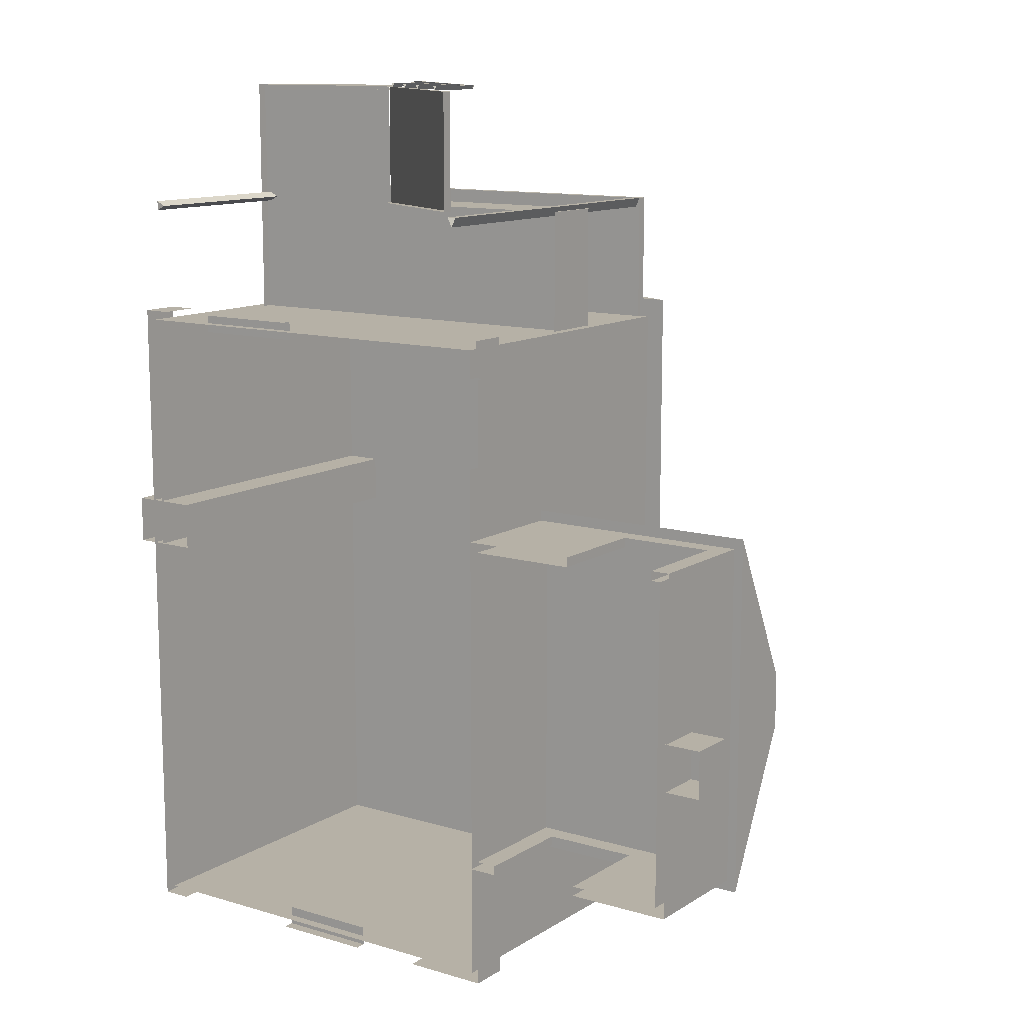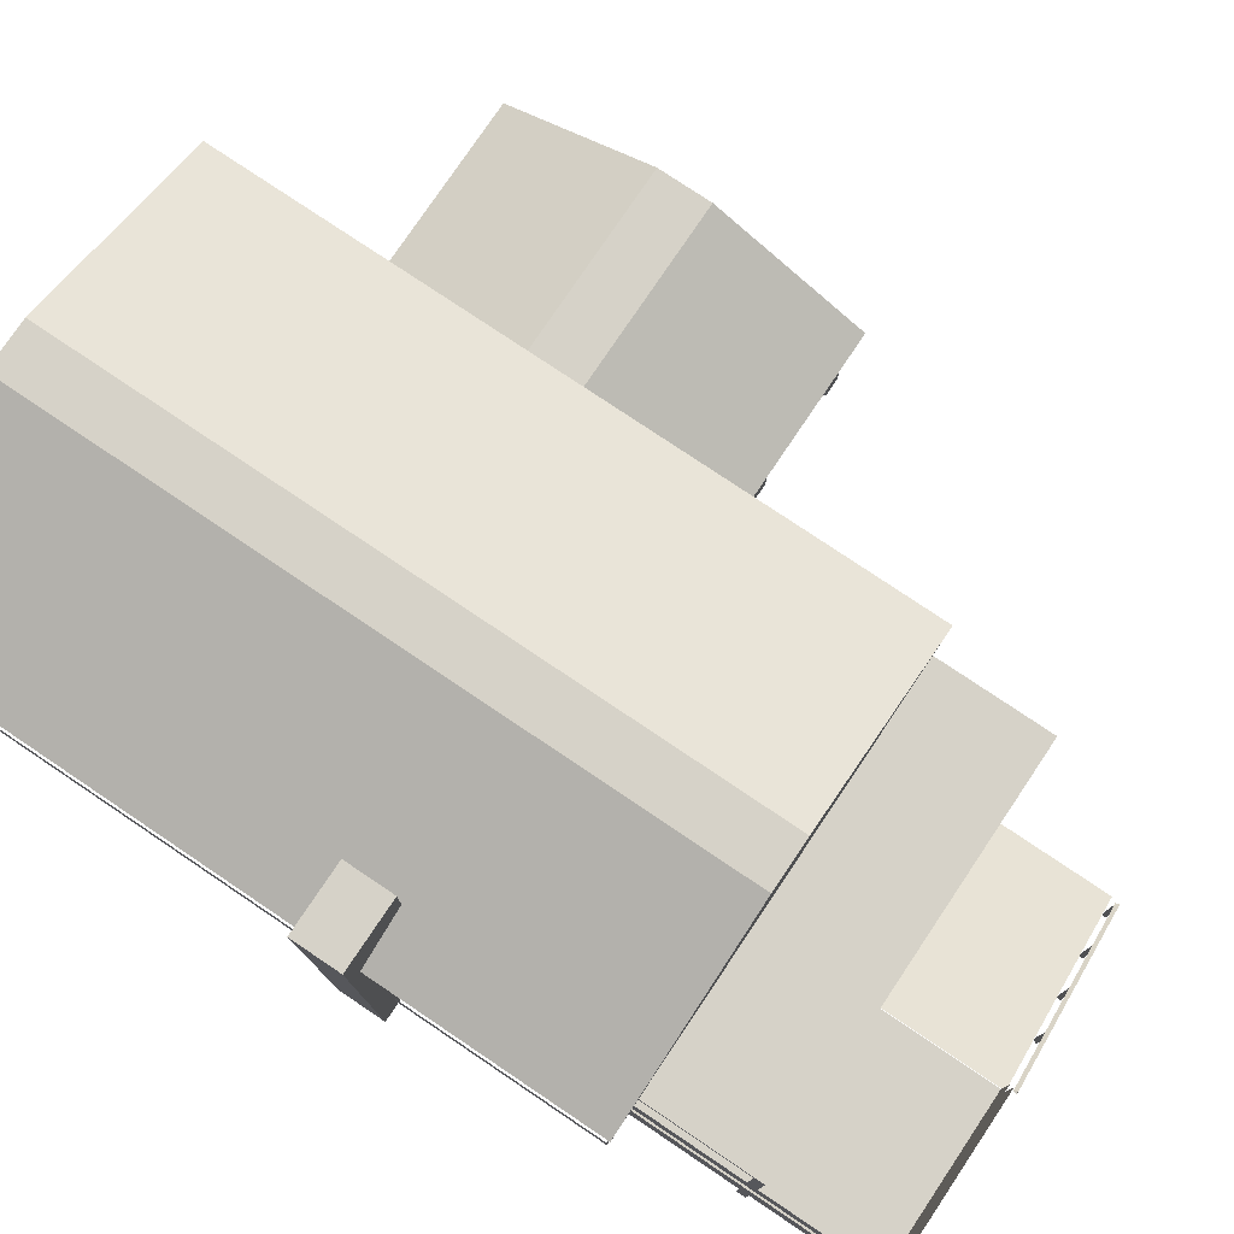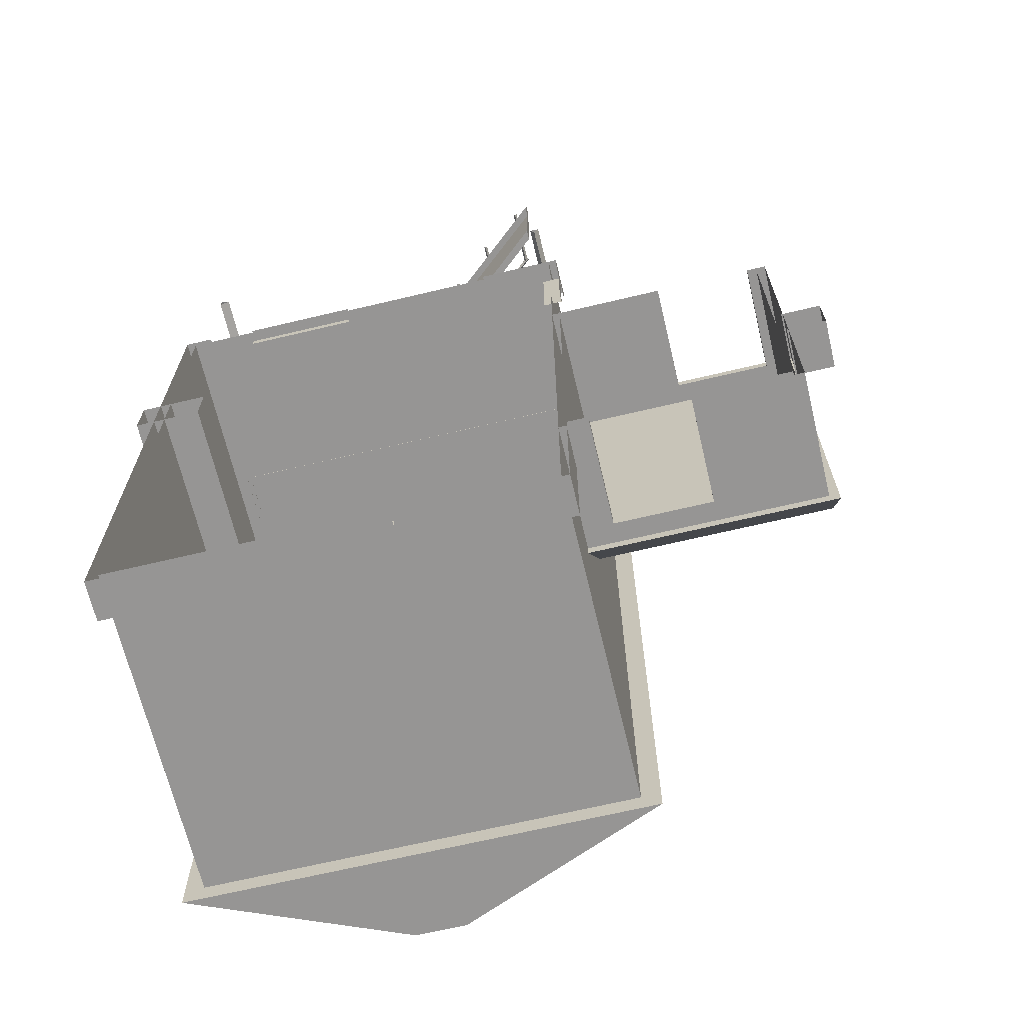
<metadata>
{"format":"obj","ext":"obj","renderer":"f3d","projection":"perspective","resolution":1024,"background":"white","views":[{"elev":12.1,"azim":-145.0,"up":"+Y"},{"elev":77.7,"azim":123.9,"up":"+Z"},{"elev":-67.5,"azim":-166.6,"up":"+Y"}]}
</metadata>
<code>
g royale_house_old_pink_mesh_lod02
v -6.415 3.65 3.052e-07
v -6.415 3.9 2.75
v -6.415 3.9 3.052e-07
v -6.415 3.65 2.75
v -4.165 -4.85 2.75
v -4.165 -5.1 3.052e-07
v -4.165 -5.1 2.75
v -4.165 -4.85 3.052e-07
v -1.665 -4.85 2.75
v -4.165 -5.1 2.75
v -1.665 -5.1 2.75
v -4.165 -4.85 2.75
v -1.665 -4.85 3.052e-07
v -1.665 -5.1 2.75
v -1.665 -5.1 3.052e-07
v -1.665 -4.85 2.75
v -3.915 3.65 2.75
v -3.915 3.9 3.052e-07
v -3.915 3.9 2.75
v -3.915 3.65 3.052e-07
v -3.915 3.9 2.75
v -6.415 3.65 2.75
v -3.915 3.65 2.75
v -6.415 3.9 2.75
v -6.665 -4.85 3.052e-07
v -6.665 3.65 3.25
v -6.665 3.65 3.052e-07
v -6.665 -4.85 3.25
v -6.915 -5.1 3.25
v -6.915 3.9 3.052e-07
v -6.915 3.9 3.25
v -6.915 -5.1 3.052e-07
v -1.125 -4.85 3.25
v -1.125 3.65 3.052e-07
v -1.125 3.65 3.25
v -1.125 -4.85 3.052e-07
v -1.665 -5.1 3.052e-07
v -0.9147 -5.1 3.25
v -0.9147 -5.1 3.052e-07
v -1.665 -5.1 2.75
v -6.915 -5.1 3.25
v -4.165 -5.1 2.75
v -6.915 -5.1 3.052e-07
v -4.165 -5.1 3.052e-07
v -1.665 -4.85 3.052e-07
v -1.125 -4.85 3.25
v -1.665 -4.85 2.75
v -1.125 -4.85 3.052e-07
v -4.165 -4.85 2.75
v -6.665 -4.85 3.25
v -6.665 -4.85 3.052e-07
v -4.165 -4.85 3.052e-07
v -3.915 3.65 2.75
v -6.665 3.65 3.25
v -1.125 3.65 3.25
v -3.915 3.65 3.052e-07
v -1.125 3.65 3.052e-07
v -6.415 3.65 2.75
v -6.665 3.65 3.052e-07
v -6.415 3.65 3.052e-07
v -6.415 3.9 2.75
v -6.915 3.9 3.052e-07
v -6.415 3.9 3.052e-07
v -6.915 3.9 3.25
v -3.915 3.9 2.75
v -0.9147 3.9 3.25
v -3.915 3.9 3.052e-07
v -0.9147 3.9 3.052e-07
v -6.875 -0.4747 3.052e-07
v -7.875 -0.4747 1.25
v -7.875 -0.4747 3.052e-07
v -6.875 -0.4747 1.25
v -7.875 -1.725 3.052e-07
v -6.875 -1.725 1.25
v -6.875 -1.725 3.052e-07
v -7.875 -1.725 1.25
v -7.875 -1.725 1.25
v -7.875 -0.4747 3.052e-07
v -7.875 -0.4747 1.25
v -7.875 -1.725 3.052e-07
v -7.875 -0.4747 1.25
v -6.875 -1.725 1.25
v -7.875 -1.725 1.25
v -6.875 -0.4747 1.25
v -1.166 5.825 0.0217
v -1.166 8.175 0.2717
v -1.166 5.825 0.2717
v -1.166 8.175 0.0217
v -1.166 8.175 0.2717
v -0.6626 5.825 0.2717
v -1.166 5.825 0.2717
v -0.6626 8.175 0.2717
v 3.075 -8.325 -0.01428
v 5.725 -8.325 0.2717
v 5.725 -8.325 -0.01428
v 3.075 -8.325 0.2717
v 5.725 -8.325 0.2717
v 3.075 -7.825 0.2717
v 5.725 -7.825 0.2717
v 3.075 -8.325 0.2717
v 8.337 9.175 0.2717
v 5.337 9.175 0.0217
v 8.337 9.175 0.0217
v 5.337 9.175 0.2717
v 8.337 9.175 0.2717
v 5.337 8.675 0.2717
v 5.337 9.175 0.2717
v 8.337 8.675 0.2717
v 1.127 -8.325 -0.01428
v -1.123 -8.325 1.022
v 1.127 -8.325 1.022
v -1.123 -8.325 -0.01428
v -1.123 -5.287 -0.01428
v -1.123 -8.325 1.022
v -1.123 -8.325 -0.01428
v -1.123 -5.287 1.022
v 10.38 -8.325 -0.01428
v 9.627 -8.325 1.022
v 10.38 -8.325 1.022
v 9.627 -8.325 -0.01428
v 10.38 9.175 1.022
v 9.627 9.175 -0.01428
v 10.38 9.175 -0.01428
v 9.627 9.175 1.022
v -1.123 9.175 -0.01428
v 1.127 9.175 1.022
v -1.123 9.175 1.022
v 1.127 9.175 -0.01428
v -1.123 9.175 1.022
v -1.123 8.675 -0.01428
v -1.123 9.175 -0.01428
v -1.123 8.675 1.022
v 7.985 -8.075 4.25
v 10.09 -8.075 3.052e-07
v 7.985 -8.075 1
v 10.09 -8.075 4.25
v 6.098 -8.075 1
v 5.725 -8.075 0
v 5.725 -8.075 4.25
v 6.098 -8.075 4.25
v 10.09 -8.075 8.67
v 7.985 -8.075 5.12
v 7.985 -8.075 8.42
v 5.885 -8.075 8.42
v 3.285 -8.075 8.42
v 5.885 -8.075 5.12
v -0.9147 -8.075 8.671
v 1.185 -8.075 8.42
v 10.09 -8.075 4.25
v 7.985 -8.075 4.25
v 6.098 -8.075 4.25
v -0.9147 -8.075 4.25
v 5.725 -8.075 4.25
v 3.285 -8.075 5.12
v 3.075 -8.075 4.25
v 1.185 -8.075 5.12
v -0.9147 -8.075 3.052e-07
v 3.075 -8.075 4.25
v 3.075 -8.075 6.104e-07
v -0.9147 -8.075 4.25
v -0.9147 5.825 3.75
v -0.9147 0.425 3.052e-07
v -0.9147 5.825 3.052e-07
v -0.9147 0.425 4.25
v -0.9147 8.175 3.75
v -0.9147 8.925 4.25
v -0.9147 8.925 3.052e-07
v -0.9147 8.175 3.052e-07
v -0.9147 7.925 8.42
v -0.9147 8.925 8.671
v -0.9147 5.825 8.42
v -0.9147 7.925 5.12
v -0.9147 0.425 8.671
v -0.9147 5.825 5.12
v -0.9147 0.425 4.25
v -0.9147 8.925 4.25
v -0.9147 8.925 8.671
v 3.585 8.925 4.5
v 3.585 8.925 8.42
v -0.9147 8.925 4.25
v 10.09 8.925 4.25
v 6.46 8.925 4.5
v 10.09 8.925 8.67
v 6.46 8.925 8.42
v 1.185 8.925 0.6
v 5.337 8.925 6.104e-07
v 3.285 8.925 0.6
v -0.9147 8.925 3.052e-07
v 1.185 8.925 3.75
v -0.9147 8.925 4.25
v 10.09 8.925 4.25
v 3.285 8.925 3.75
v 5.337 8.925 3.75
v 8.337 8.925 3.75
v 10.09 8.925 3.052e-07
v 8.337 8.925 0
v 10.09 8.925 4.25
v 10.09 0.425 3.052e-07
v 10.09 0.425 4.25
v 10.09 8.925 3.052e-07
v 10.09 0.425 4.25
v 10.09 8.925 8.67
v 10.09 8.925 4.25
v 10.09 0.425 8.671
v 10.09 0.425 8.671
v 10.09 -8.075 4.25
v 10.09 -8.075 8.67
v 10.09 0.425 4.25
v 10.09 0.425 3.052e-07
v 10.09 -8.075 4.25
v 10.09 0.425 4.25
v 10.09 -8.075 3.052e-07
v -0.9147 -8.075 3.052e-07
v -0.9147 0.425 4.25
v -0.9147 -8.075 4.25
v -0.9147 0.425 3.052e-07
v -0.9147 0.425 8.671
v -0.9147 -8.075 4.25
v -0.9147 0.425 4.25
v -0.9147 -8.075 8.671
v 10.88 3.675 0
v 10.88 3.675 10.56
v 9.125 3.675 10.56
v 9.125 3.675 0
v 10.88 2.425 10.56
v 10.88 2.425 0
v 9.125 2.425 0
v 9.125 2.425 10.56
v 9.125 3.675 10.56
v 10.88 2.425 10.56
v 9.125 2.425 10.56
v 10.88 3.675 10.56
v 10.88 2.425 0
v 10.88 2.425 10.56
v 10.88 3.675 10.56
v 10.88 3.675 0
v 9.125 3.675 10.56
v 9.125 2.425 10.56
v 9.125 2.425 0
v 9.125 3.675 0
v -7.165 0.1146 5.25
v -7.165 4.186 3.25
v -0.9147 4.186 3.25
v -0.9147 0.1146 5.25
v -0.9147 -1.314 5.25
v -0.9147 -5.385 3.25
v -7.165 -5.385 3.25
v -7.165 -1.314 5.25
v -7.165 -5.385 3.25
v -7.165 4.186 3.25
v -7.165 0.1146 5.25
v -7.165 -1.314 5.25
v -0.9147 -5.385 3.25
v -0.9147 4.186 3.25
v -7.165 4.186 3.25
v -7.165 -5.385 3.25
v 5.253 0.8331 10.17
v 4.003 0.8331 10.17
v 9.879 0.8331 8.92
v -0.6207 0.8331 8.92
v 9.879 0.5831 8.92
v -0.6207 0.5831 8.928
v 4.003 0.5831 10.17
v 5.253 0.5831 10.17
v 10.38 -8.325 -0.01428
v 10.38 -8.325 1.022
v 10.38 9.175 1.022
v 10.38 9.175 -0.01428
v -0.9147 -1.314 5.25
v -7.165 -1.314 5.25
v -7.165 0.1146 5.25
v -0.9147 0.1146 5.25
v 3.959 -8.575 10.9
v -1.415 -8.575 8.671
v -1.415 9.425 8.671
v 3.959 9.425 10.9
v 5.253 -8.575 10.9
v 5.253 9.425 10.9
v 10.59 9.425 8.668
v 10.59 -8.575 8.668
v 5.253 -8.575 10.9
v 3.959 -8.575 10.9
v 3.959 9.425 10.9
v 5.253 9.425 10.9
v 10.59 9.425 8.668
v 5.253 9.425 10.9
v 3.959 9.425 10.9
v -1.415 9.425 8.671
v 3.959 -8.575 10.9
v 5.253 -8.575 10.9
v 10.59 -8.575 8.668
v -1.415 -8.575 8.671
v 10.59 -8.575 8.668
v 10.59 9.425 8.668
v -1.415 9.425 8.671
v -1.415 -8.575 8.671
v 3.959 -8.075 10.17
v 5.253 -8.075 10.17
v 10.09 -8.075 8.67
v -0.9147 -8.075 8.671
v 3.959 8.925 10.17
v -0.9147 8.925 8.671
v 10.09 8.925 8.67
v 5.253 8.925 10.17
v -0.3079 12.41 0.04119
v -0.3079 15.4 0.04119
v 5.129 15.4 4.52
v 5.129 12.16 4.52
v -0.3079 15.4 -0.2338
v 5.129 15.4 4.27
v 5.129 15.4 4.52
v -0.3079 15.4 0.04119
v 9.627 12.29 8.554
v 9.377 12.16 8.554
v 9.377 12.16 -0.2338
v 9.627 12.29 -0.2338
v 9.627 12.29 -0.2338
v 9.627 12.04 -0.2338
v 9.627 12.04 8.554
v 9.627 12.29 8.554
v 9.627 12.04 8.554
v 9.627 12.04 -0.2338
v 9.377 12.16 -0.2338
v 9.377 12.16 8.554
v -0.4126 12.29 -0.2338
v -0.4126 12.29 8.554
v -0.6626 12.29 8.554
v -0.6626 12.29 -0.2338
v -0.5376 12.04 -0.2338
v -0.5376 12.04 8.554
v -0.4126 12.29 8.554
v -0.4126 12.29 -0.2338
v -0.6626 12.29 -0.2338
v -0.6626 12.29 8.554
v -0.5376 12.04 8.554
v -0.5376 12.04 -0.2338
v -0.3079 12.41 0.04119
v 5.129 12.16 4.52
v 5.129 12.16 4.27
v -0.3079 12.41 -0.2338
v 0.0736 15.53 -0.0217
v 0.1736 15.53 -0.0217
v 0.1736 15.53 1.558
v 0.0736 15.53 1.558
v 0.1736 15.53 1.558
v 0.1736 15.53 -0.0217
v 0.1236 15.43 -0.0217
v 0.1236 15.43 1.558
v 0.0736 15.53 1.558
v 0.1236 15.43 1.558
v 0.1236 15.43 -0.0217
v 0.0736 15.53 -0.0217
v 5.146 15.53 5.825
v 0.02519 15.53 1.553
v 0.08771 15.53 1.476
v 5.209 15.53 5.748
v 5.177 15.43 5.786
v 0.05646 15.43 1.514
v 0.02519 15.53 1.553
v 5.146 15.53 5.825
v 5.209 15.53 5.748
v 0.08771 15.53 1.476
v 0.05646 15.43 1.514
v 5.177 15.43 5.786
v -0.6501 12.15 4.27
v -0.6501 8.909 5.92
v -0.6501 8.914 4.27
v -0.6501 12.15 5.92
v 9.638 15.3 4.52
v 5.144 15.3 5.92
v 9.638 15.3 5.92
v 5.144 15.3 4.52
v 9.752 15.4 4.27
v 5.144 15.4 5.92
v 5.129 15.4 4.27
v 9.752 15.4 5.92
v 9.752 8.912 4.27
v 9.752 15.4 5.92
v 9.752 15.4 4.27
v 9.752 8.912 5.92
v 9.638 8.912 5.92
v 9.638 15.3 4.52
v 9.638 15.3 5.92
v 9.638 8.912 4.52
v 9.752 12.15 4.52
v 5.144 15.4 4.52
v 9.752 15.4 4.52
v 5.144 12.15 4.52
v 9.752 8.912 4.52
v -0.6501 12.15 4.52
v 9.752 12.15 4.52
v -0.6501 8.912 4.52
v 5.144 12.15 5.92
v -0.6501 12.15 4.27
v 5.144 12.15 4.27
v -0.6501 12.15 5.92
v 1.262 15.53 0.8211
v 1.362 15.53 0.8211
v 1.362 15.53 2.543
v 1.262 15.53 2.543
v 1.362 15.53 2.543
v 1.362 15.53 0.8211
v 1.312 15.43 0.8211
v 1.312 15.43 2.543
v 1.262 15.53 2.543
v 1.312 15.43 2.543
v 1.312 15.43 0.8211
v 1.262 15.53 0.8211
v 2.452 15.53 1.827
v 2.552 15.53 1.827
v 2.552 15.53 3.549
v 2.452 15.53 3.549
v 2.552 15.53 3.549
v 2.552 15.53 1.827
v 2.502 15.43 1.827
v 2.502 15.43 3.549
v 2.452 15.53 3.549
v 2.502 15.43 3.549
v 2.502 15.43 1.827
v 2.452 15.53 1.827
v 3.639 15.53 2.834
v 3.739 15.53 2.834
v 3.739 15.53 4.557
v 3.639 15.53 4.557
v 3.739 15.53 4.557
v 3.739 15.53 2.834
v 3.689 15.43 2.834
v 3.689 15.43 4.557
v 3.639 15.53 4.557
v 3.689 15.43 4.557
v 3.689 15.43 2.834
v 3.639 15.53 2.834
v -0.3079 15.4 -0.2338
v -0.3079 15.4 0.04119
v -0.3079 12.41 0.04119
v -0.3079 12.41 -0.2338
v 6.46 8.925 8.42
v 3.585 8.925 4.5
v 6.46 8.925 4.5
v 3.585 8.925 8.42
v 3.285 8.925 3.75
v 1.185 8.925 0.6
v 3.285 8.925 0.6
v 1.185 8.925 3.75
v 8.337 8.925 3.75
v 5.337 8.925 6.104e-07
v 8.337 8.925 0
v 5.337 8.925 3.75
v -0.9147 8.175 3.75
v -0.9147 5.825 0.2717
v -0.9147 8.175 0.2717
v -0.9147 5.825 3.75
v -0.9147 7.925 8.42
v -0.9147 5.825 5.12
v -0.9147 7.925 5.12
v -0.9147 5.825 8.42
v 7.985 -8.075 8.42
v 7.985 -8.075 5.12
v 5.885 -8.075 5.12
v 5.885 -8.075 8.42
v 3.285 -8.075 8.42
v 3.285 -8.075 5.12
v 1.185 -8.075 5.12
v 1.185 -8.075 8.42
v 5.725 -8.075 4.25
v 5.725 -8.075 0
v 3.075 -8.075 6.104e-07
v 3.075 -8.075 4.25
v 7.985 -8.075 4.25
v 7.985 -8.075 1
v 6.098 -8.075 1
v 6.098 -8.075 4.25
v 9.627 12.29 8.804
v -0.6626 12.29 8.804
v -0.6626 12.29 8.554
v 9.627 12.29 8.554
v 9.627 8.912 8.804
v 9.627 12.29 8.804
v 9.627 12.29 8.554
v 9.627 8.912 8.554
v -0.6626 12.29 8.804
v -0.6626 8.912 8.804
v -0.6626 8.912 8.554
v -0.6626 12.29 8.554
v -0.6626 12.29 8.554
v -0.6626 8.912 8.554
v 9.627 8.912 8.554
v 9.627 12.29 8.554
v -0.6626 8.912 8.804
v -0.6626 12.29 8.804
v 9.627 12.29 8.804
v 9.627 8.912 8.804
g royale_house_old_pink_mesh_lod02_0
f 3 2 1
f 4 1 2
f 7 6 5
f 8 5 6
f 11 10 9
f 12 9 10
f 15 14 13
f 16 13 14
f 19 18 17
f 20 17 18
f 23 22 21
f 24 21 22
f 27 26 25
f 28 25 26
f 31 30 29
f 32 29 30
f 35 34 33
f 36 33 34
f 39 38 37
f 40 37 38
f 38 41 40
f 42 40 41
f 43 42 41
f 44 42 43
f 47 46 45
f 48 45 46
f 47 49 46
f 50 46 49
f 51 50 49
f 52 51 49
f 55 54 53
f 53 56 55
f 56 57 55
f 58 53 54
f 54 59 58
f 60 58 59
f 63 62 61
f 64 61 62
f 61 64 65
f 66 65 64
f 67 65 66
f 68 67 66
f 71 70 69
f 72 69 70
f 75 74 73
f 76 73 74
f 79 78 77
f 80 77 78
f 83 82 81
f 84 81 82
f 87 86 85
f 88 85 86
f 91 90 89
f 92 89 90
f 95 94 93
f 96 93 94
f 99 98 97
f 100 97 98
f 103 102 101
f 104 101 102
f 107 106 105
f 108 105 106
f 111 110 109
f 112 109 110
f 115 114 113
f 116 113 114
f 119 118 117
f 120 117 118
f 123 122 121
f 124 121 122
f 127 126 125
f 128 125 126
f 131 130 129
f 132 129 130
f 135 134 133
f 136 133 134
f 135 137 134
f 134 137 138
f 139 138 137
f 139 137 140
f 143 142 141
f 144 143 141
f 145 144 141
f 144 145 146
f 147 145 141
f 148 145 147
f 142 149 141
f 150 149 142
f 146 150 142
f 146 151 150
f 147 152 148
f 151 146 153
f 154 146 145
f 155 154 152
f 153 146 155
f 146 154 155
f 152 154 156
f 156 148 152
f 159 158 157
f 158 160 157
f 163 162 161
f 164 161 162
f 161 164 165
f 166 165 164
f 165 166 167
f 168 165 167
f 171 170 169
f 169 170 172
f 170 171 173
f 171 174 173
f 174 175 173
f 176 172 170
f 172 176 174
f 175 174 176
f 179 178 177
f 178 180 177
f 180 178 181
f 182 181 178
f 181 182 183
f 182 184 183
f 184 179 177
f 183 184 177
f 187 186 185
f 188 185 186
f 185 188 189
f 190 189 188
f 190 191 189
f 187 192 186
f 192 189 191
f 193 186 192
f 191 193 192
f 193 191 194
f 194 191 195
f 196 194 195
f 199 198 197
f 200 197 198
f 203 202 201
f 204 201 202
f 207 206 205
f 208 205 206
f 211 210 209
f 212 209 210
f 215 214 213
f 216 213 214
f 219 218 217
f 220 217 218
f 223 222 221
f 224 223 221
f 227 226 225
f 228 227 225
f 231 230 229
f 232 229 230
f 235 234 233
f 236 235 233
f 239 238 237
f 240 239 237
f 243 242 241
f 244 243 241
f 247 246 245
f 248 247 245
f 251 250 249
f 252 251 249
f 255 254 253
f 256 255 253
f 259 258 257
f 259 260 258
f 263 262 261
f 261 264 263
f 267 266 265
f 268 267 265
f 271 270 269
f 272 271 269
f 275 274 273
f 276 275 273
f 279 278 277
f 280 279 277
f 283 282 281
f 284 283 281
f 287 286 285
f 288 287 285
f 291 290 289
f 292 291 289
f 295 294 293
f 296 295 293
f 299 298 297
f 300 299 297
f 303 302 301
f 304 303 301
f 307 306 305
f 308 307 305
f 311 310 309
f 312 311 309
f 315 314 313
f 316 315 313
f 319 318 317
f 320 319 317
f 323 322 321
f 324 323 321
f 327 326 325
f 328 327 325
f 331 330 329
f 332 331 329
f 335 334 333
f 336 335 333
f 339 338 337
f 340 339 337
f 343 342 341
f 344 343 341
f 347 346 345
f 348 347 345
f 351 350 349
f 352 351 349
f 355 354 353
f 356 355 353
f 359 358 357
f 360 359 357
f 363 362 361
f 364 363 361
f 367 366 365
f 368 365 366
f 371 370 369
f 372 369 370
f 375 374 373
f 376 373 374
f 379 378 377
f 380 377 378
f 383 382 381
f 384 381 382
f 387 386 385
f 388 385 386
f 391 390 389
f 392 389 390
f 395 394 393
f 396 393 394
f 399 398 397
f 400 399 397
f 403 402 401
f 404 403 401
f 407 406 405
f 408 407 405
f 411 410 409
f 412 411 409
f 415 414 413
f 416 415 413
f 419 418 417
f 420 419 417
f 423 422 421
f 424 423 421
f 427 426 425
f 428 427 425
f 431 430 429
f 432 431 429
f 435 434 433
f 436 435 433
f 439 438 437
f 440 437 438
f 443 442 441
f 444 441 442
f 447 446 445
f 448 445 446
f 451 450 449
f 452 449 450
f 455 454 453
f 456 453 454
f 459 458 457
f 457 460 459
f 463 462 461
f 461 464 463
f 467 466 465
f 465 468 467
f 471 470 469
f 469 472 471
f 475 474 473
f 476 475 473
f 479 478 477
f 480 479 477
f 483 482 481
f 484 483 481
f 487 486 485
f 488 487 485
f 491 490 489
f 492 491 489

</code>
